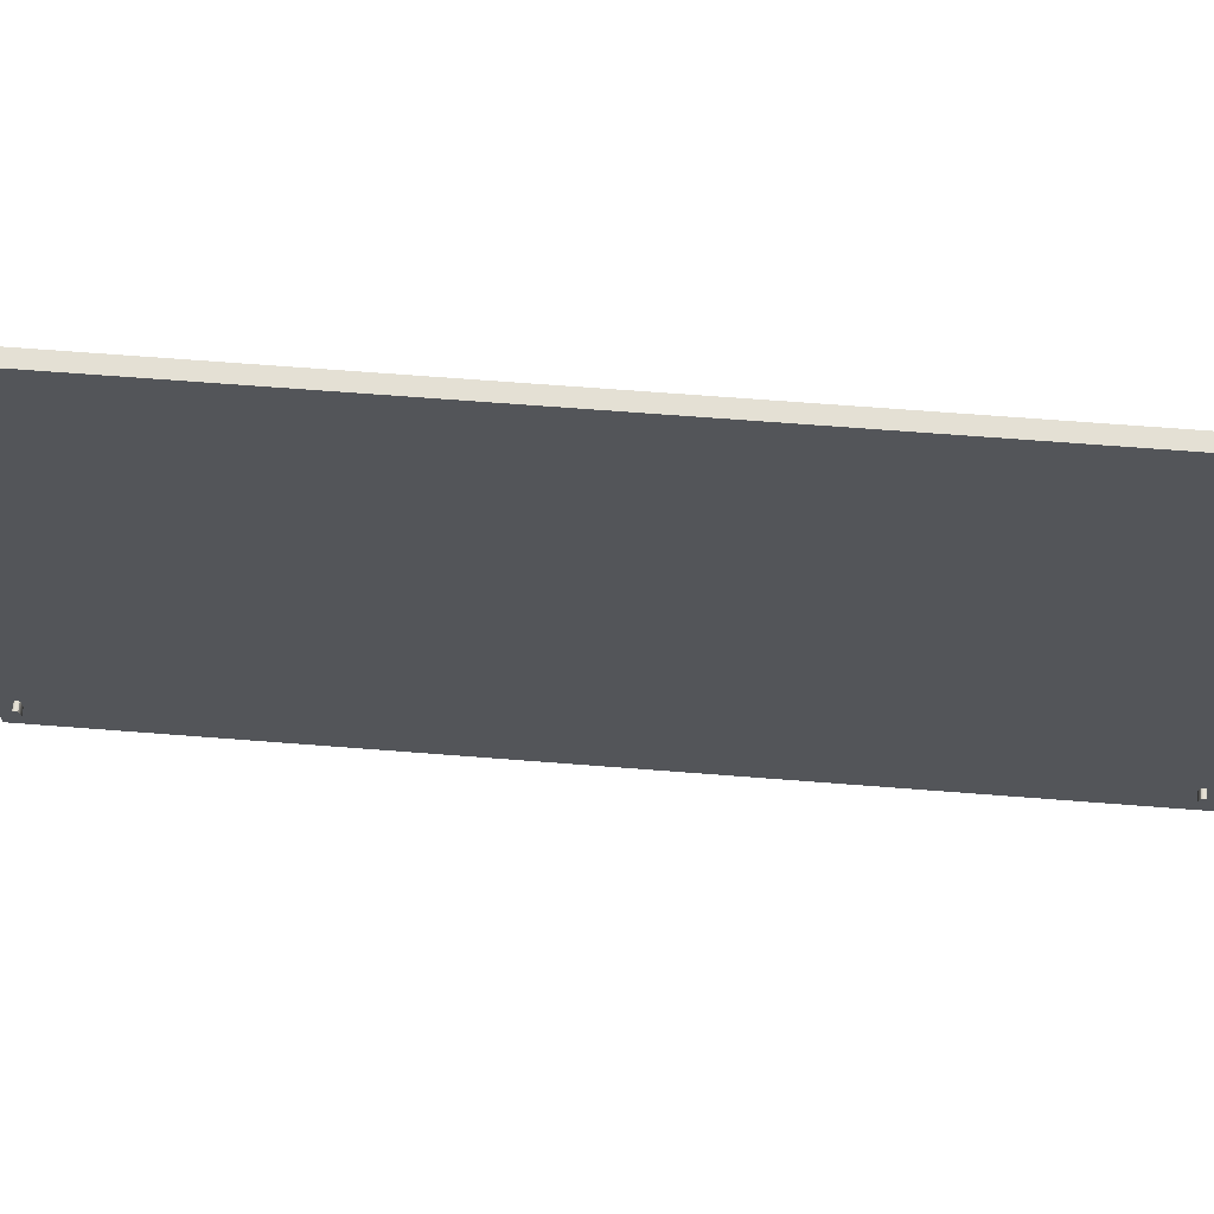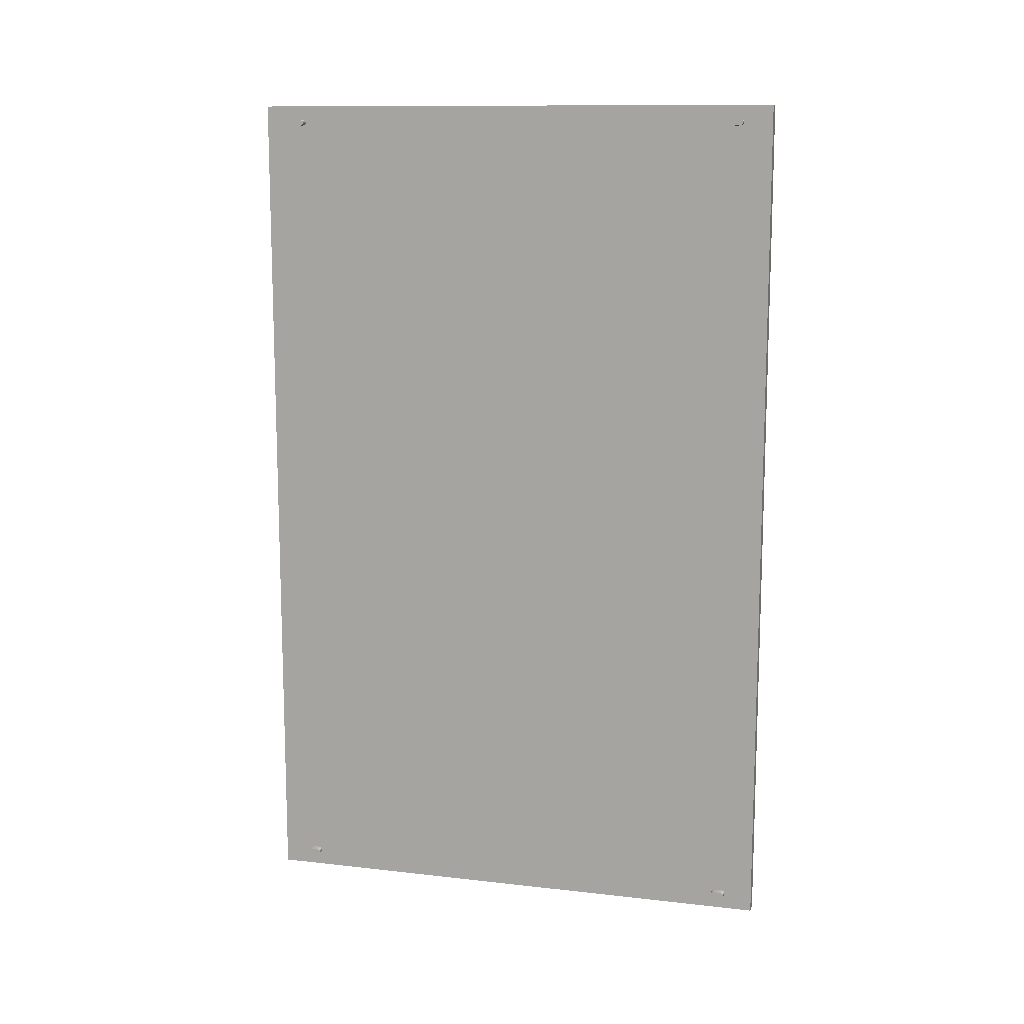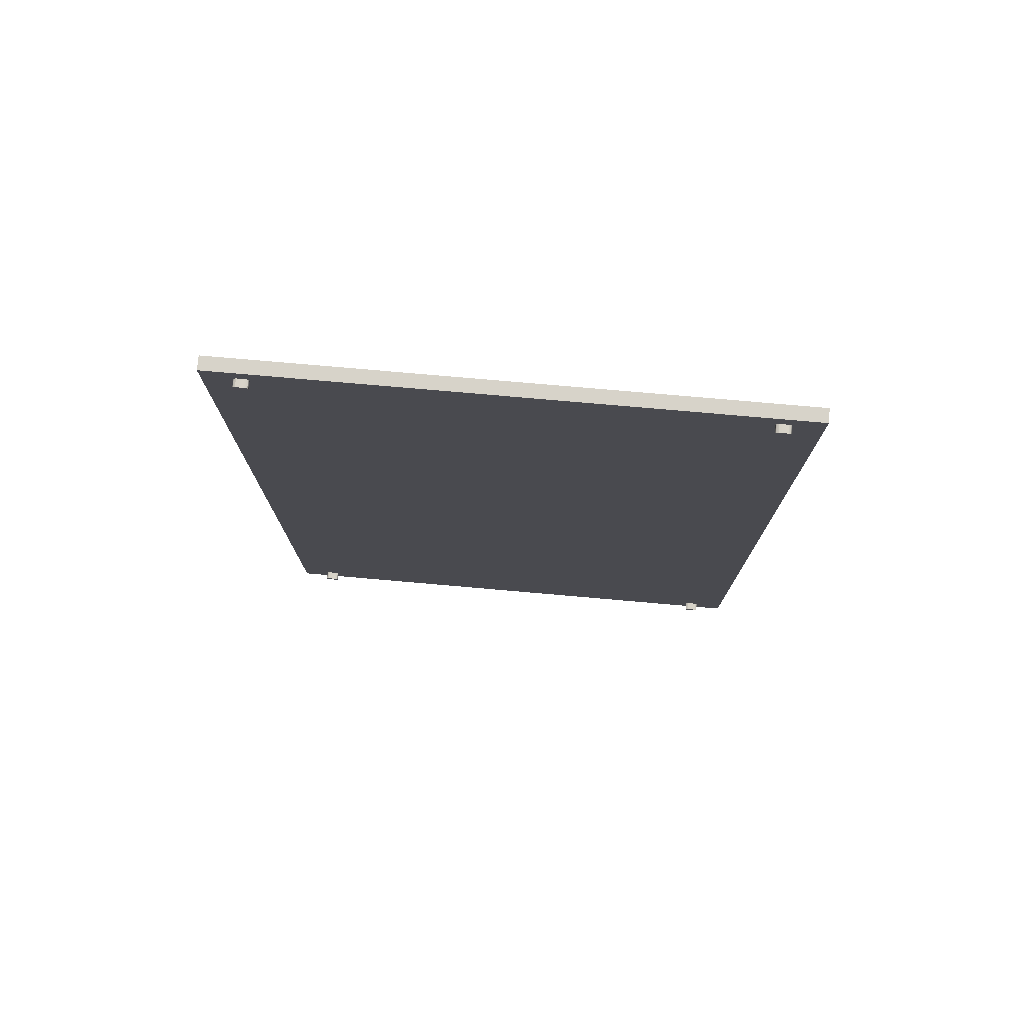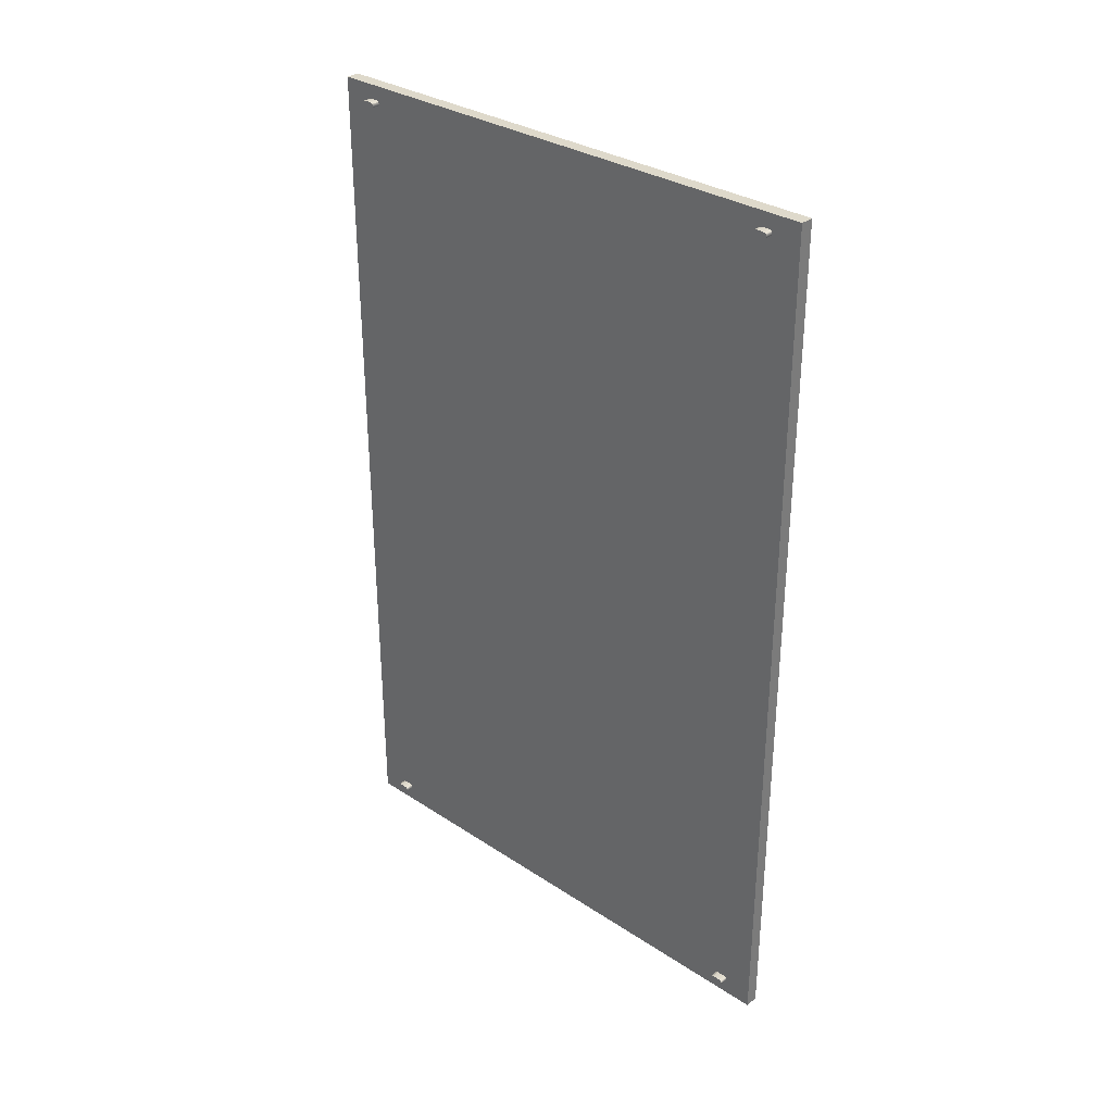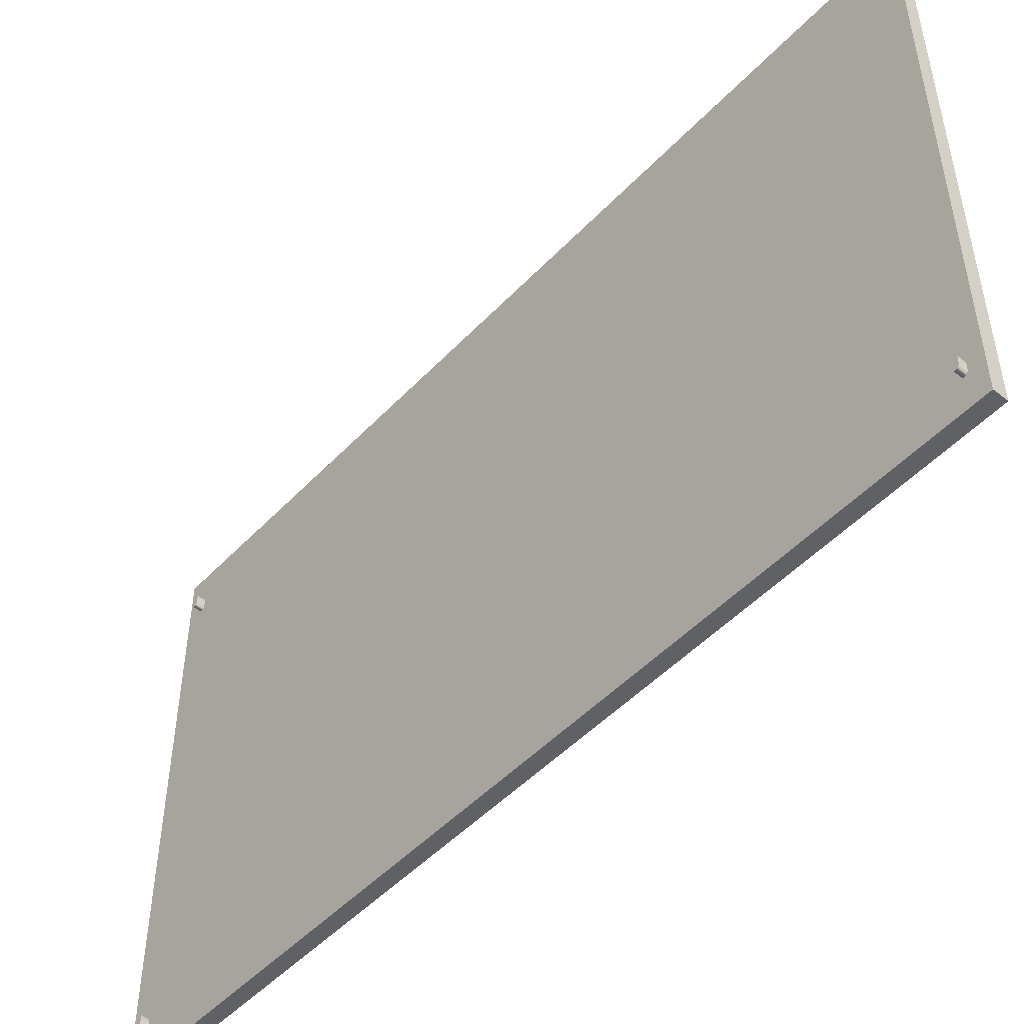
<metadata>
{"format":"obj","ext":"obj","renderer":"f3d","projection":"perspective","resolution":1024,"background":"white","views":[{"elev":66.0,"azim":94.5,"up":"+Y"},{"elev":11.9,"azim":105.2,"up":"+Z"},{"elev":76.4,"azim":95.0,"up":"+Z"},{"elev":31.8,"azim":132.7,"up":"+Z"},{"elev":-49.6,"azim":138.7,"up":"+Y"}]}
</metadata>
<code>
g default
v -3.563 0.3056 3.044
v -3.563 0.3056 2.993
v -3.563 0.3056 2.97
v -3.563 0.3056 0.01268
v -3.563 0.3056 -0.009446
v -3.563 0.3056 -0.06043
v -3.563 0.4106 3.044
v -3.563 0.4106 -0.06043
v -3.563 0.4607 3.044
v -3.563 0.4607 -0.06043
v -3.563 2.105 3.044
v -3.563 2.105 -0.06043
v -3.563 2.155 3.044
v -3.563 2.155 -0.06043
v -3.563 2.26 3.044
v -3.563 2.26 2.993
v -3.563 2.26 2.97
v -3.563 2.26 0.01268
v -3.563 2.26 -0.009446
v -3.563 2.26 -0.06043
v -3.612 0.3056 3.044
v -3.612 0.3056 2.993
v -3.612 0.4106 3.044
v -3.612 0.3056 2.97
v -3.612 0.3056 0.01268
v -3.612 0.3056 -0.009446
v -3.612 0.3056 -0.06043
v -3.612 0.4106 -0.06043
v -3.612 0.4607 3.044
v -3.612 0.4607 -0.06043
v -3.612 2.105 3.044
v -3.612 2.105 -0.06043
v -3.612 2.155 3.044
v -3.612 2.155 -0.06043
v -3.612 2.26 3.044
v -3.612 2.26 -0.06043
v -3.612 2.26 2.993
v -3.612 2.26 2.97
v -3.612 2.26 0.01268
v -3.612 2.26 -0.009446
v -3.563 0.4131 2.989
v -3.563 0.42 2.992
v -3.563 0.4294 2.993
v -3.563 0.4106 2.999
v -3.563 0.3945 2.993
v -3.563 0.4106 2.985
v -3.535 0.4294 2.993
v -3.535 0.42 2.992
v -3.535 0.4131 2.989
v -3.535 0.4106 2.985
v -3.563 0.42 2.971
v -3.563 0.4131 2.974
v -3.563 0.4106 2.978
v -3.563 0.3945 2.97
v -3.563 0.4106 2.964
v -3.563 0.4294 2.97
v -3.535 0.4294 2.97
v -3.535 0.4106 2.978
v -3.535 0.4131 2.974
v -3.535 0.42 2.971
v -3.563 0.4582 2.974
v -3.563 0.4513 2.971
v -3.563 0.4419 2.97
v -3.563 0.4607 2.964
v -3.563 0.4768 2.97
v -3.563 0.4607 2.978
v -3.535 0.4607 2.978
v -3.535 0.4419 2.97
v -3.535 0.4513 2.971
v -3.535 0.4582 2.974
v -3.563 0.4513 2.992
v -3.563 0.4582 2.989
v -3.563 0.4607 2.985
v -3.563 0.4768 2.993
v -3.563 0.4607 2.999
v -3.563 0.4419 2.993
v -3.535 0.4419 2.993
v -3.535 0.4607 2.985
v -3.535 0.4582 2.989
v -3.535 0.4513 2.992
v -3.563 0.4131 0.009067
v -3.563 0.42 0.01171
v -3.563 0.4294 0.01268
v -3.563 0.4106 0.01886
v -3.563 0.3945 0.01268
v -3.563 0.4106 0.005451
v -3.535 0.4294 0.01268
v -3.535 0.42 0.01171
v -3.535 0.4131 0.009067
v -3.535 0.4106 0.005451
v -3.563 0.42 -0.008477
v -3.563 0.4131 -0.00583
v -3.563 0.4106 -0.002214
v -3.563 0.3945 -0.009446
v -3.563 0.4106 -0.01562
v -3.563 0.4294 -0.009446
v -3.535 0.4294 -0.009446
v -3.535 0.4106 -0.002214
v -3.535 0.4131 -0.00583
v -3.535 0.42 -0.008477
v -3.563 0.4582 -0.00583
v -3.563 0.4513 -0.008477
v -3.563 0.4419 -0.009446
v -3.563 0.4607 -0.01562
v -3.563 0.4768 -0.009446
v -3.563 0.4607 -0.002214
v -3.535 0.4607 -0.002214
v -3.535 0.4419 -0.009446
v -3.535 0.4513 -0.008477
v -3.535 0.4582 -0.00583
v -3.563 0.4513 0.01171
v -3.563 0.4582 0.009067
v -3.563 0.4607 0.005451
v -3.563 0.4768 0.01268
v -3.563 0.4607 0.01886
v -3.563 0.4419 0.01268
v -3.535 0.4419 0.01268
v -3.535 0.4607 0.005451
v -3.535 0.4582 0.009067
v -3.535 0.4513 0.01171
v -3.563 2.108 2.989
v -3.563 2.115 2.992
v -3.563 2.124 2.993
v -3.563 2.105 2.999
v -3.563 2.089 2.993
v -3.563 2.105 2.985
v -3.535 2.124 2.993
v -3.535 2.115 2.992
v -3.535 2.108 2.989
v -3.535 2.105 2.985
v -3.563 2.115 2.971
v -3.563 2.108 2.974
v -3.563 2.105 2.978
v -3.563 2.089 2.97
v -3.563 2.105 2.964
v -3.563 2.124 2.97
v -3.535 2.124 2.97
v -3.535 2.105 2.978
v -3.535 2.108 2.974
v -3.535 2.115 2.971
v -3.563 2.153 2.974
v -3.563 2.146 2.971
v -3.563 2.137 2.97
v -3.563 2.155 2.964
v -3.563 2.171 2.97
v -3.563 2.155 2.978
v -3.535 2.155 2.978
v -3.535 2.137 2.97
v -3.535 2.146 2.971
v -3.535 2.153 2.974
v -3.563 2.146 2.992
v -3.563 2.153 2.989
v -3.563 2.155 2.985
v -3.563 2.171 2.993
v -3.563 2.155 2.999
v -3.563 2.137 2.993
v -3.535 2.137 2.993
v -3.535 2.155 2.985
v -3.535 2.153 2.989
v -3.535 2.146 2.992
v -3.563 2.108 0.009067
v -3.563 2.115 0.01171
v -3.563 2.124 0.01268
v -3.563 2.105 0.01886
v -3.563 2.089 0.01268
v -3.563 2.105 0.005451
v -3.535 2.124 0.01268
v -3.535 2.115 0.01171
v -3.535 2.108 0.009067
v -3.535 2.105 0.005451
v -3.563 2.115 -0.008477
v -3.563 2.108 -0.00583
v -3.563 2.105 -0.002214
v -3.563 2.089 -0.009446
v -3.563 2.105 -0.01562
v -3.563 2.124 -0.009446
v -3.535 2.124 -0.009446
v -3.535 2.105 -0.002214
v -3.535 2.108 -0.00583
v -3.535 2.115 -0.008477
v -3.563 2.153 -0.00583
v -3.563 2.146 -0.008477
v -3.563 2.137 -0.009446
v -3.563 2.155 -0.01562
v -3.563 2.171 -0.009446
v -3.563 2.155 -0.002214
v -3.535 2.155 -0.002214
v -3.535 2.137 -0.009446
v -3.535 2.146 -0.008477
v -3.535 2.153 -0.00583
v -3.563 2.146 0.01171
v -3.563 2.153 0.009067
v -3.563 2.155 0.005451
v -3.563 2.171 0.01268
v -3.563 2.155 0.01886
v -3.563 2.137 0.01268
v -3.535 2.137 0.01268
v -3.535 2.155 0.005451
v -3.535 2.153 0.009067
v -3.535 2.146 0.01171
v -3.563 0.4052 2.993
v -3.563 0.4106 2.995
v -3.563 0.4106 2.968
v -3.563 0.4052 2.97
v -3.563 0.4661 2.97
v -3.563 0.4607 2.968
v -3.563 0.4607 2.995
v -3.563 0.4661 2.993
v -3.563 0.4052 0.01268
v -3.563 0.4106 0.01474
v -3.563 0.4106 -0.0115
v -3.563 0.4052 -0.009446
v -3.563 0.4661 -0.009446
v -3.563 0.4607 -0.0115
v -3.563 0.4607 0.01474
v -3.563 0.4661 0.01268
v -3.563 2.1 2.993
v -3.563 2.105 2.995
v -3.563 2.105 2.968
v -3.563 2.1 2.97
v -3.563 2.161 2.97
v -3.563 2.155 2.968
v -3.563 2.155 2.995
v -3.563 2.161 2.993
v -3.563 2.1 0.01268
v -3.563 2.105 0.01474
v -3.563 2.105 -0.0115
v -3.563 2.1 -0.009446
v -3.563 2.161 -0.009446
v -3.563 2.155 -0.0115
v -3.563 2.155 0.01474
v -3.563 2.161 0.01268
g Front_Panel COUNTER_MESH1
f 1 2 7
f 44 7 45
f 2 45 7
f 45 54 46
f 46 54 53
f 4 5 85
f 85 5 94
f 5 6 94
f 8 95 6
f 6 95 94
f 75 44 76
f 76 44 43
f 12 175 10
f 175 174 10
f 104 10 105
f 174 105 10
f 11 124 13
f 13 124 155
f 13 155 15
f 155 154 15
f 154 16 15
f 17 145 18
f 145 144 18
f 195 194 144
f 144 194 18
f 2 1 22
f 22 1 21
f 1 7 21
f 21 7 23
f 3 2 24
f 24 2 22
f 24 25 3
f 3 25 4
f 5 4 26
f 26 4 25
f 6 5 27
f 27 5 26
f 8 6 28
f 28 6 27
f 7 9 23
f 23 9 29
f 10 8 30
f 30 8 28
f 31 29 11
f 11 29 9
f 30 32 10
f 10 32 12
f 11 13 31
f 31 13 33
f 14 12 34
f 34 12 32
f 13 15 33
f 33 15 35
f 20 14 36
f 36 14 34
f 15 16 35
f 35 16 37
f 16 17 37
f 37 17 38
f 39 38 18
f 18 38 17
f 18 19 39
f 39 19 40
f 19 20 40
f 40 20 36
f 50 46 58
f 58 46 53
f 57 56 68
f 68 56 63
f 67 66 78
f 78 66 73
f 77 76 47
f 47 76 43
f 90 86 98
f 98 86 93
f 97 96 108
f 108 96 103
f 107 106 118
f 118 106 113
f 117 116 87
f 87 116 83
f 130 126 138
f 138 126 133
f 137 136 148
f 148 136 143
f 147 146 158
f 158 146 153
f 157 156 127
f 127 156 123
f 170 166 178
f 178 166 173
f 177 176 188
f 188 176 183
f 187 186 198
f 198 186 193
f 197 196 167
f 167 196 163
f 3 4 54
f 54 4 55
f 84 55 85
f 55 4 85
f 64 55 115
f 115 55 84
f 74 65 125
f 125 65 134
f 11 9 124
f 124 9 125
f 75 74 9
f 74 125 9
f 104 95 10
f 10 95 8
f 165 174 166
f 166 174 173
f 135 134 164
f 134 65 164
f 164 65 165
f 64 115 65
f 115 114 65
f 65 114 165
f 195 164 196
f 196 164 163
f 154 145 16
f 16 145 17
f 176 175 183
f 183 175 184
f 14 20 184
f 184 20 185
f 185 20 19
f 194 193 185
f 185 193 186
f 43 42 47
f 47 42 48
f 42 41 48
f 48 41 49
f 41 46 49
f 49 46 50
f 53 52 58
f 58 52 59
f 52 51 59
f 59 51 60
f 51 56 60
f 60 56 57
f 63 62 68
f 68 62 69
f 62 61 69
f 69 61 70
f 61 66 70
f 70 66 67
f 73 72 78
f 78 72 79
f 72 71 79
f 79 71 80
f 71 76 80
f 80 76 77
f 83 82 87
f 87 82 88
f 82 81 88
f 88 81 89
f 81 86 89
f 89 86 90
f 93 92 98
f 98 92 99
f 92 91 99
f 99 91 100
f 91 96 100
f 100 96 97
f 103 102 108
f 108 102 109
f 102 101 109
f 109 101 110
f 101 106 110
f 110 106 107
f 113 112 118
f 118 112 119
f 112 111 119
f 119 111 120
f 111 116 120
f 120 116 117
f 123 122 127
f 127 122 128
f 122 121 128
f 128 121 129
f 121 126 129
f 129 126 130
f 133 132 138
f 138 132 139
f 132 131 139
f 139 131 140
f 131 136 140
f 140 136 137
f 143 142 148
f 148 142 149
f 142 141 149
f 149 141 150
f 141 146 150
f 150 146 147
f 153 152 158
f 158 152 159
f 152 151 159
f 159 151 160
f 151 156 160
f 160 156 157
f 163 162 167
f 167 162 168
f 162 161 168
f 168 161 169
f 161 166 169
f 169 166 170
f 173 172 178
f 178 172 179
f 172 171 179
f 179 171 180
f 171 176 180
f 180 176 177
f 183 182 188
f 188 182 189
f 182 181 189
f 189 181 190
f 181 186 190
f 190 186 187
f 193 192 198
f 198 192 199
f 192 191 199
f 199 191 200
f 191 196 200
f 200 196 197
f 50 58 49
f 58 59 49
f 49 59 48
f 59 60 48
f 48 60 47
f 60 57 47
f 47 57 77
f 57 68 77
f 77 68 80
f 68 69 80
f 69 70 80
f 80 70 79
f 70 67 79
f 67 78 79
f 90 98 89
f 98 99 89
f 89 99 88
f 99 100 88
f 88 100 87
f 100 97 87
f 87 97 117
f 97 108 117
f 117 108 120
f 108 109 120
f 109 110 120
f 120 110 119
f 110 107 119
f 107 118 119
f 130 138 129
f 138 139 129
f 129 139 128
f 139 140 128
f 128 140 127
f 140 137 127
f 127 137 157
f 137 148 157
f 157 148 160
f 148 149 160
f 149 150 160
f 160 150 159
f 150 147 159
f 147 158 159
f 170 178 169
f 178 179 169
f 169 179 168
f 179 180 168
f 168 180 167
f 180 177 167
f 167 177 197
f 177 188 197
f 197 188 200
f 188 189 200
f 189 190 200
f 200 190 199
f 190 187 199
f 187 198 199
f 41 201 46
f 46 201 45
f 45 201 44
f 44 201 202
f 202 42 44
f 44 42 43
f 42 202 41
f 41 202 201
f 56 51 55
f 55 51 203
f 203 204 55
f 55 204 54
f 54 204 53
f 53 204 52
f 204 203 52
f 52 203 51
f 61 205 66
f 66 205 65
f 65 205 64
f 64 205 206
f 206 62 64
f 64 62 63
f 62 206 61
f 61 206 205
f 76 71 75
f 75 71 207
f 207 208 75
f 75 208 74
f 74 208 73
f 73 208 72
f 208 207 72
f 72 207 71
f 81 209 86
f 86 209 85
f 85 209 84
f 84 209 210
f 210 82 84
f 84 82 83
f 82 210 81
f 81 210 209
f 96 91 95
f 95 91 211
f 211 212 95
f 95 212 94
f 94 212 93
f 93 212 92
f 212 211 92
f 92 211 91
f 101 213 106
f 106 213 105
f 105 213 104
f 104 213 214
f 214 102 104
f 104 102 103
f 102 214 101
f 101 214 213
f 116 111 115
f 115 111 215
f 215 216 115
f 115 216 114
f 114 216 113
f 113 216 112
f 216 215 112
f 112 215 111
f 121 217 126
f 126 217 125
f 125 217 124
f 124 217 218
f 218 122 124
f 124 122 123
f 122 218 121
f 121 218 217
f 136 131 135
f 135 131 219
f 219 220 135
f 135 220 134
f 134 220 133
f 133 220 132
f 220 219 132
f 132 219 131
f 141 221 146
f 146 221 145
f 145 221 144
f 144 221 222
f 222 142 144
f 144 142 143
f 142 222 141
f 141 222 221
f 156 151 155
f 155 151 223
f 223 224 155
f 155 224 154
f 154 224 153
f 153 224 152
f 224 223 152
f 152 223 151
f 161 225 166
f 166 225 165
f 165 225 164
f 164 225 226
f 226 162 164
f 164 162 163
f 162 226 161
f 161 226 225
f 176 171 175
f 175 171 227
f 227 228 175
f 175 228 174
f 174 228 173
f 173 228 172
f 228 227 172
f 172 227 171
f 181 229 186
f 186 229 185
f 185 229 184
f 184 229 230
f 230 182 184
f 184 182 183
f 182 230 181
f 181 230 229
f 196 191 195
f 195 191 231
f 231 232 195
f 195 232 194
f 194 232 193
f 193 232 192
f 232 231 192
f 192 231 191
f 7 44 9
f 9 44 75
f 2 3 45
f 45 3 54
f 66 65 73
f 73 65 74
f 64 63 55
f 55 63 56
f 144 143 135
f 135 143 136
f 125 134 126
f 126 134 133
f 155 124 156
f 156 124 123
f 154 153 145
f 145 153 146
f 144 135 195
f 195 135 164
f 114 105 165
f 165 105 174
f 184 175 14
f 14 175 12
f 194 185 18
f 18 185 19
f 96 95 103
f 103 95 104
f 85 94 86
f 86 94 93
f 115 84 116
f 116 84 83
f 106 105 113
f 113 105 114

</code>
